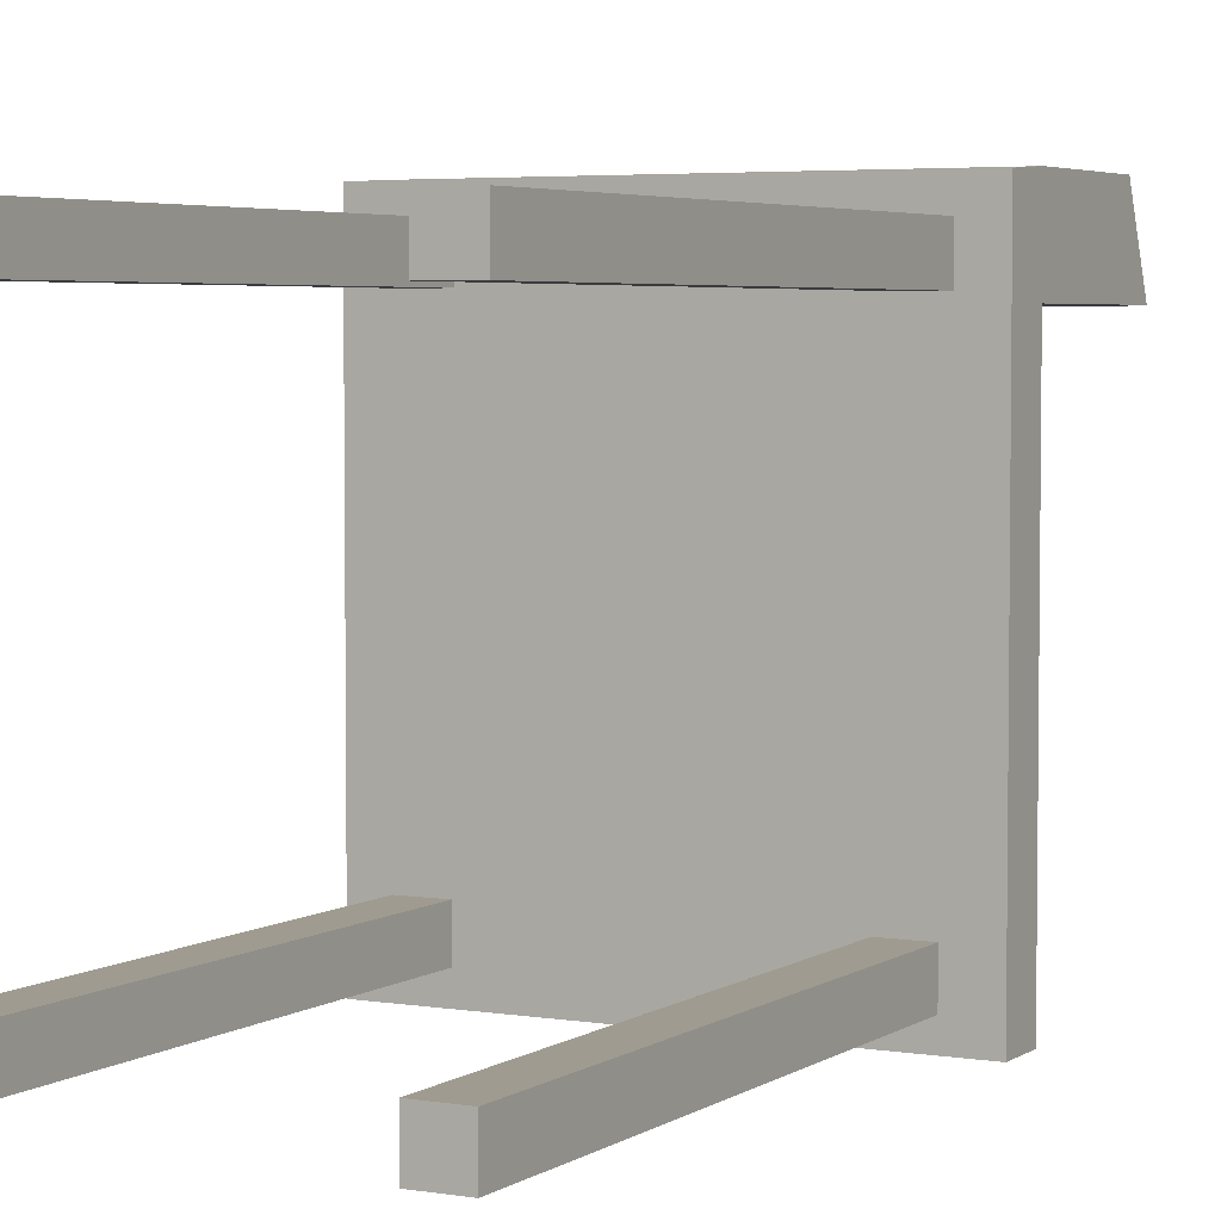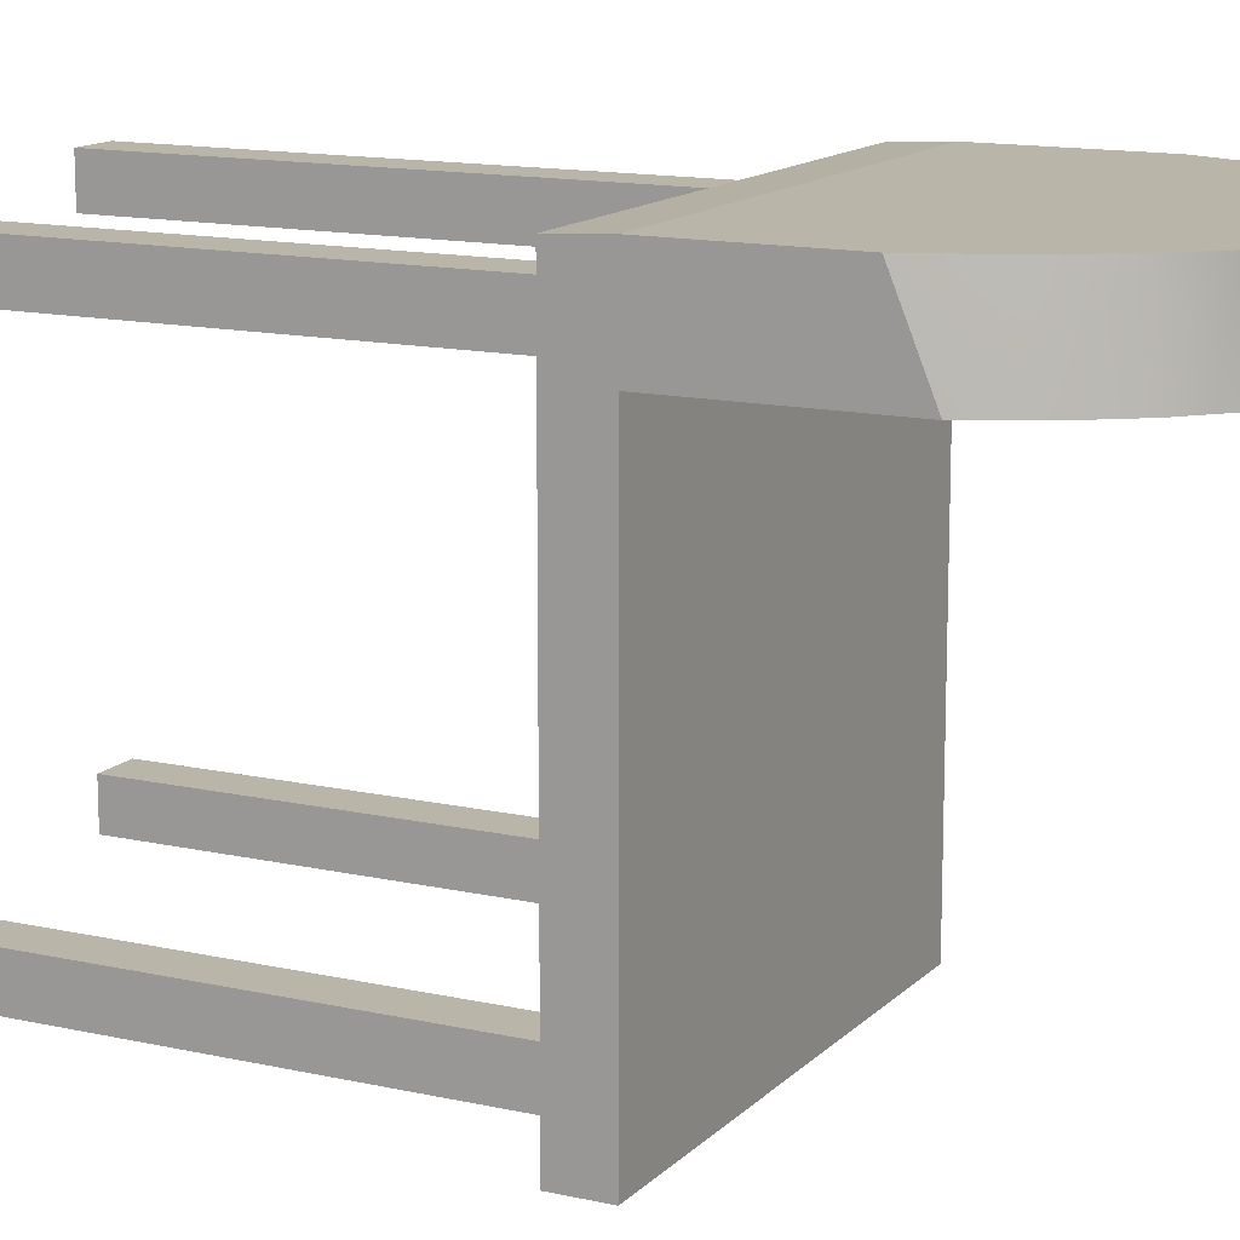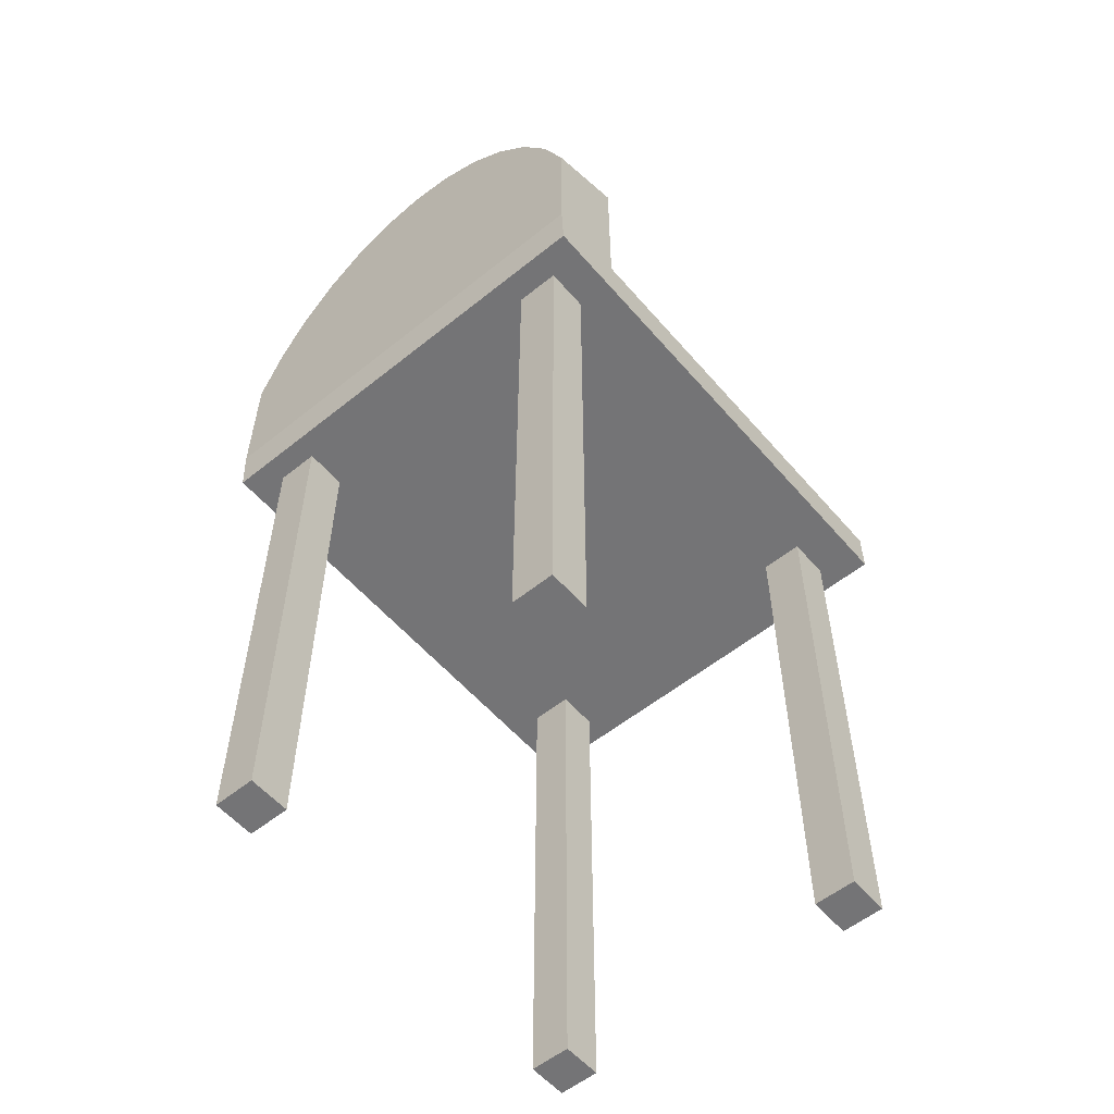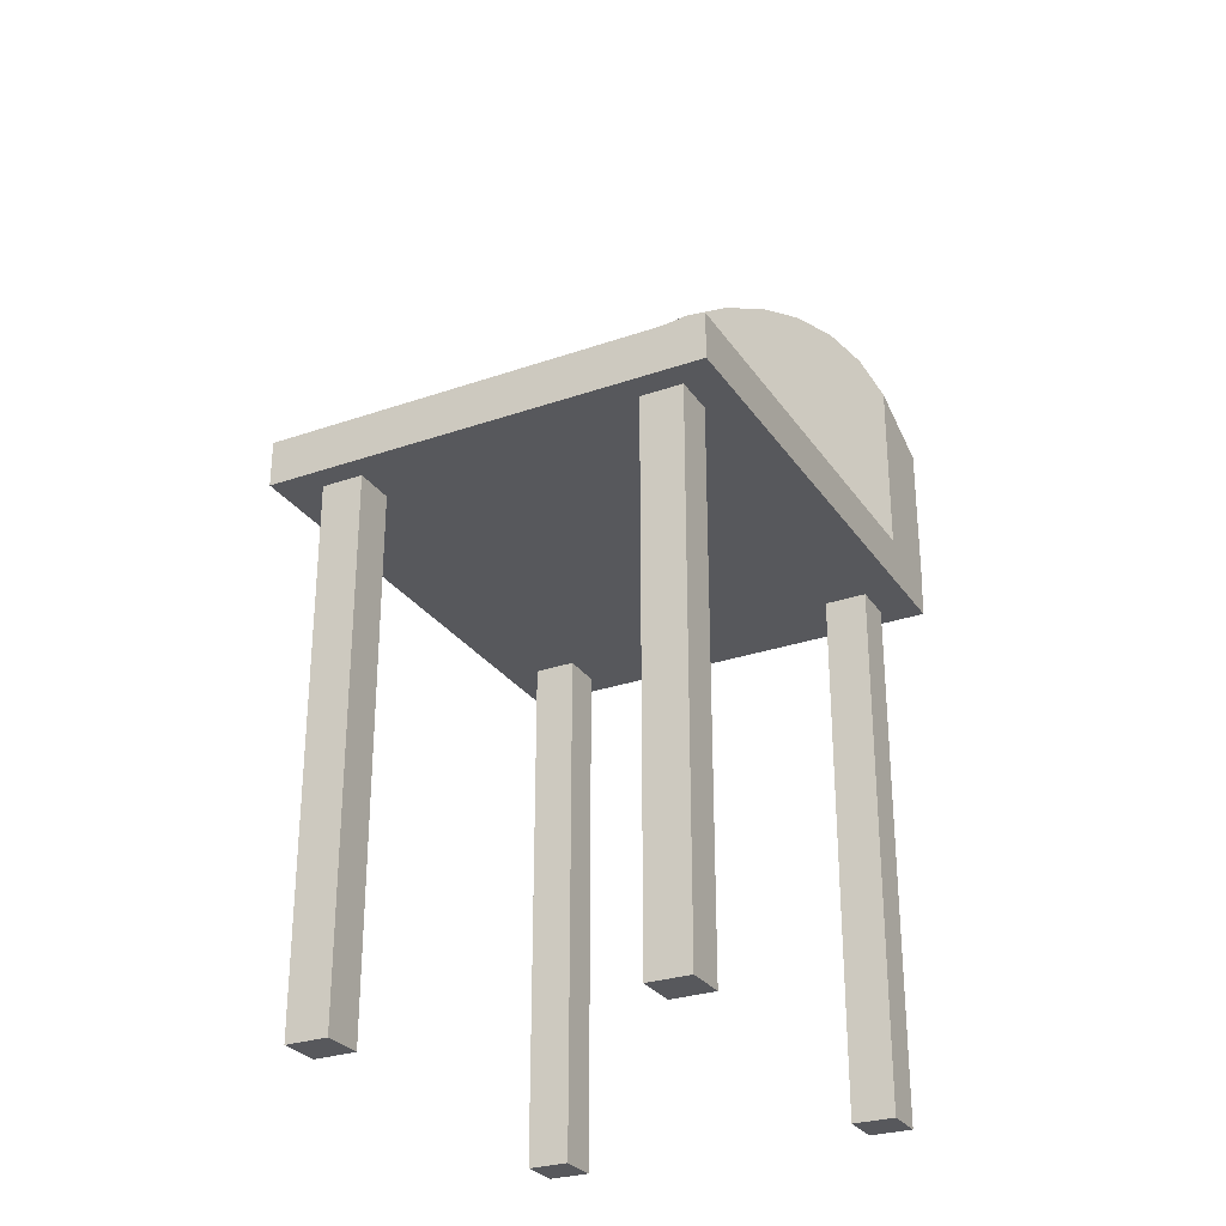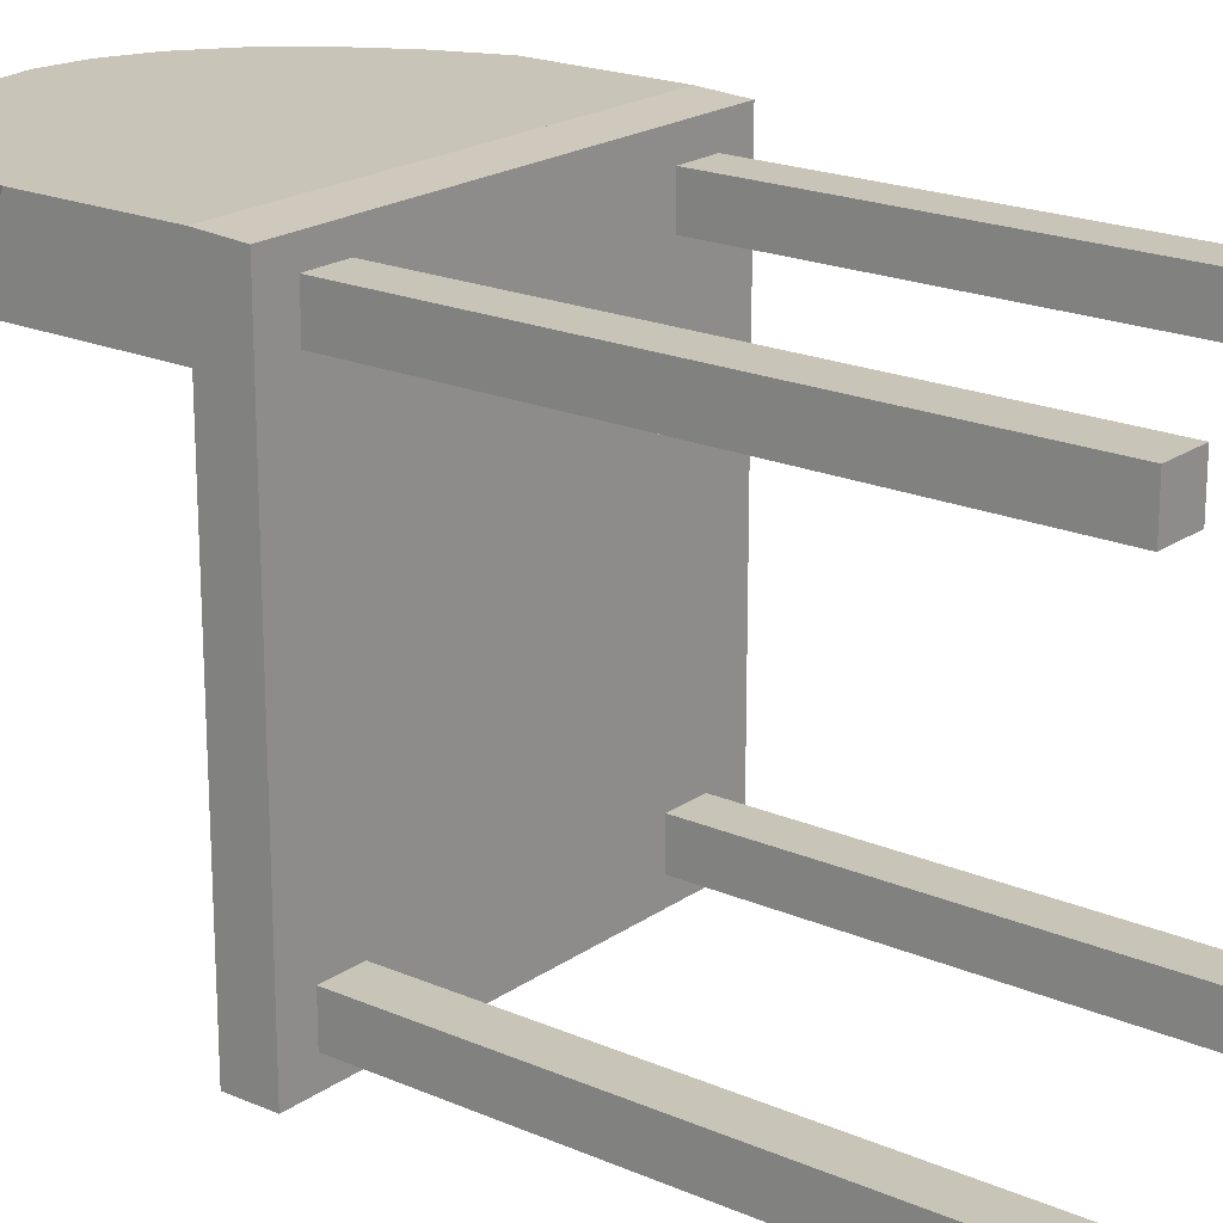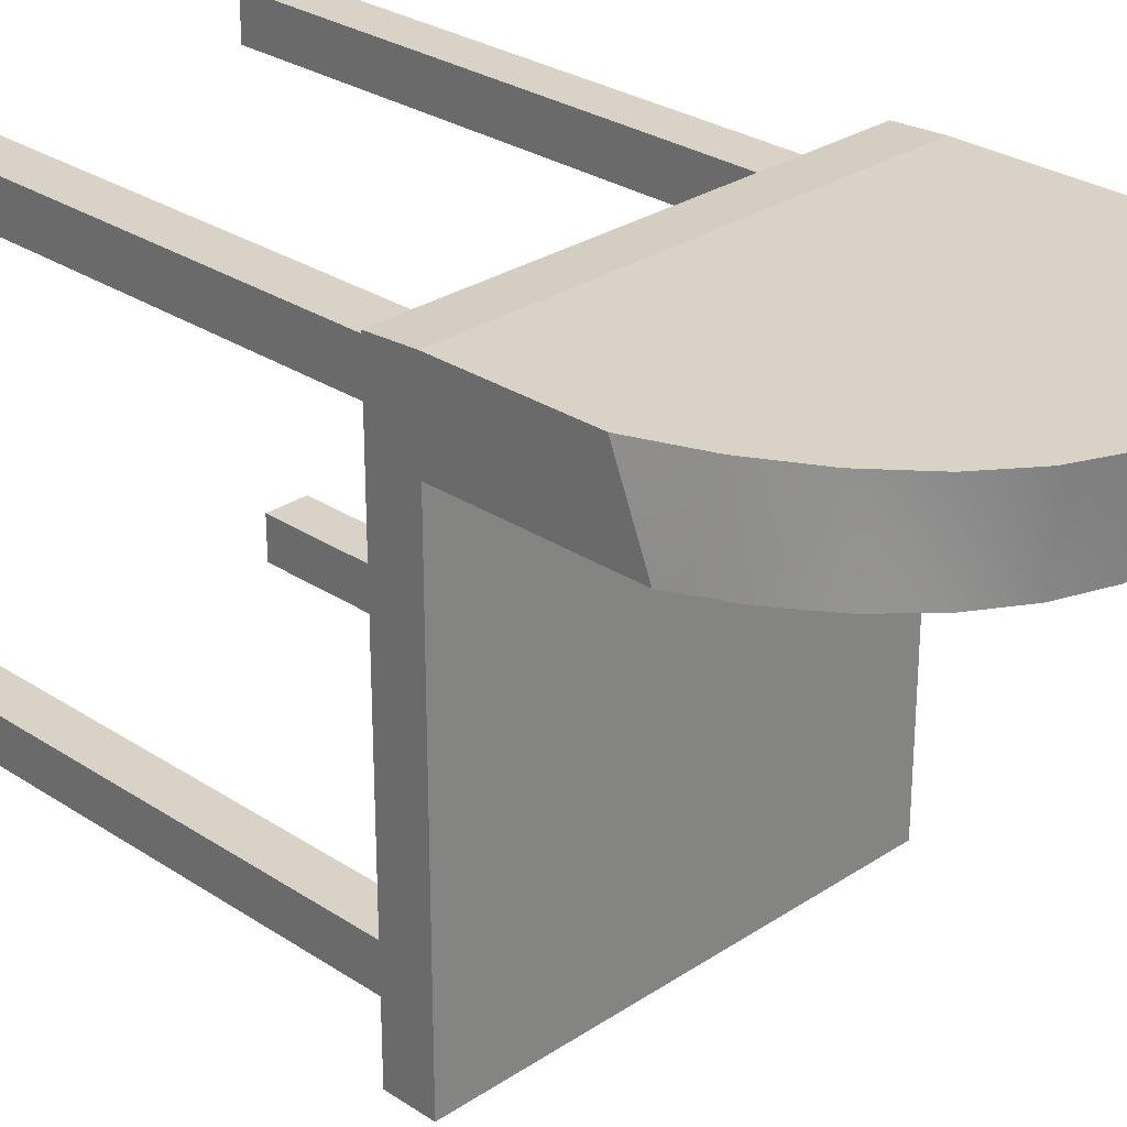
<metadata>
{"format":"obj","ext":"obj","renderer":"f3d","projection":"perspective","resolution":1024,"background":"white","views":[{"elev":4.2,"azim":28.0,"up":"+Z"},{"elev":13.6,"azim":116.9,"up":"+Z"},{"elev":-56.3,"azim":40.1,"up":"+Y"},{"elev":-28.5,"azim":-152.5,"up":"+Y"},{"elev":20.1,"azim":-51.5,"up":"+Z"},{"elev":28.2,"azim":134.9,"up":"+Z"}]}
</metadata>
<code>
v 0.1935 -0.001155 0.1443
v 0.1627 -0.001155 0.1212
v 0.1935 -0.001155 -0.2985
v -0.192 -0.001155 0.1443
v 0.126 -0.001155 0.1212
v 0.126 -0.001155 0.08443
v -0.1233 -0.001155 0.124
v 0.1198 -0.001155 -0.241
v 0.1198 -0.001155 -0.2777
v -0.1601 -0.001155 0.124
v -0.1601 -0.001155 0.08724
v -0.1625 -0.001155 -0.2392
v -0.1625 -0.001155 -0.2759
v 0.1565 -0.001155 -0.2777
v -0.192 -0.001155 -0.2985
v 0.1627 -0.001155 0.08443
v 0.1565 -0.001155 -0.241
v -0.1258 -0.001155 -0.2759
v -0.1233 -0.001155 0.08724
v -0.1258 -0.001155 -0.2392
v -0.192 0.039 -0.2985
v 0.1935 0.039 -0.2985
v 0.1935 0.039 0.0783
v 0.1935 0.039 0.1466
v -0.192 0.039 0.0783
v 0.1935 0.1619 0.1466
v 0.1935 0.1901 0.0783
v -0.192 0.1901 0.0783
v -0.1717 0.2328 0.0783
v 0.1731 0.2328 0.0783
v 0.1467 0.2699 0.0783
v -0.1452 0.2699 0.0783
v -0.1135 0.3003 0.0783
v 0.115 0.3003 0.0783
v -0.0778 0.3228 0.0783
v 0.07927 0.3228 0.0783
v -0.03924 0.3366 0.0783
v 0.04072 0.3366 0.0783
v 0.000735 0.3413 0.0783
v 0.1731 0.2138 0.1466
v -0.192 0.1619 0.1466
v -0.1717 0.2138 0.1466
v -0.1135 0.2962 0.1466
v -0.0778 0.3236 0.1466
v -0.03924 0.3405 0.1466
v 0.000735 0.3462 0.1466
v 0.04072 0.3405 0.1466
v 0.07927 0.3236 0.1466
v 0.115 0.2962 0.1466
v 0.1467 0.2592 0.1466
v -0.1452 0.2592 0.1466
v -0.192 0.039 0.1466
v -0.1625 -0.4621 -0.2392
v -0.1258 -0.4621 -0.2759
v -0.1258 -0.4621 -0.2392
v -0.1625 -0.4621 -0.2759
v -0.1601 -0.4621 0.124
v -0.1233 -0.4621 0.08724
v -0.1233 -0.4621 0.124
v -0.1601 -0.4621 0.08724
v 0.1198 -0.4621 -0.241
v 0.1565 -0.4621 -0.2777
v 0.1565 -0.4621 -0.241
v 0.1198 -0.4621 -0.2777
v 0.126 -0.4621 0.1212
v 0.1627 -0.4621 0.08443
v 0.1627 -0.4621 0.1212
v 0.126 -0.4621 0.08443
g SketchUp_ID2
f 1 2 3
f 2 1 4
f 2 4 5
f 5 4 6
f 6 4 7
f 6 7 8
f 8 7 9
f 7 4 10
f 10 4 11
f 11 4 12
f 12 4 13
f 3 14 15
f 14 3 16
f 16 3 2
f 14 16 17
f 15 14 9
f 15 9 18
f 18 9 19
f 19 9 7
f 18 19 20
f 15 18 13
f 15 13 4
f 11 20 19
f 20 11 12
f 6 17 16
f 17 6 8
f 21 3 15
f 3 21 22
f 23 3 22
f 3 23 1
f 1 23 24
f 21 25 22
f 23 22 25
f 26 23 27
f 23 26 24
f 28 23 25
f 23 28 27
f 27 28 29
f 27 29 30
f 30 29 31
f 31 29 32
f 31 32 33
f 31 33 34
f 34 33 35
f 34 35 36
f 36 35 37
f 36 37 38
f 38 37 39
f 26 27 40
f 41 29 28
f 42 32 29
f 32 43 33
f 33 44 35
f 35 45 37
f 37 46 39
f 39 47 38
f 38 48 36
f 36 49 34
f 34 50 31
f 50 30 31
f 40 27 30
f 42 29 41
f 51 32 42
f 43 32 51
f 43 44 33
f 44 45 35
f 45 46 37
f 46 47 39
f 47 48 38
f 48 49 36
f 50 34 49
f 40 30 50
g SketchUp_ID10
f 24 4 1
f 4 24 52
f 26 52 24
f 52 26 41
f 41 26 40
f 41 40 42
f 42 40 50
f 42 50 51
f 51 50 49
f 51 49 43
f 43 49 48
f 43 48 44
f 44 48 47
f 44 47 45
f 45 47 46
f 4 21 15
f 21 4 25
f 25 4 52
f 52 28 25
f 28 52 41
g SketchUp_ID18
f 53 54 55
f 54 53 56
f 20 53 55
f 53 20 12
f 53 13 56
f 13 53 12
f 13 54 56
f 54 13 18
f 20 54 18
f 54 20 55
g SketchUp_ID31
f 57 58 59
f 58 57 60
f 7 57 59
f 57 7 10
f 57 11 60
f 11 57 10
f 11 58 60
f 58 11 19
f 7 58 19
f 58 7 59
g SketchUp_ID39
f 61 62 63
f 62 61 64
f 17 61 63
f 61 17 8
f 61 9 64
f 9 61 8
f 9 62 64
f 62 9 14
f 17 62 14
f 62 17 63
g SketchUp_ID47
f 65 66 67
f 66 65 68
f 2 65 67
f 65 2 5
f 65 6 68
f 6 65 5
f 6 66 68
f 66 6 16
f 2 66 16
f 66 2 67
g SketchUp_ID55
f 52 23 24
f 23 52 25
g SketchUp_ID55
f 25 52 23
f 24 23 52

</code>
